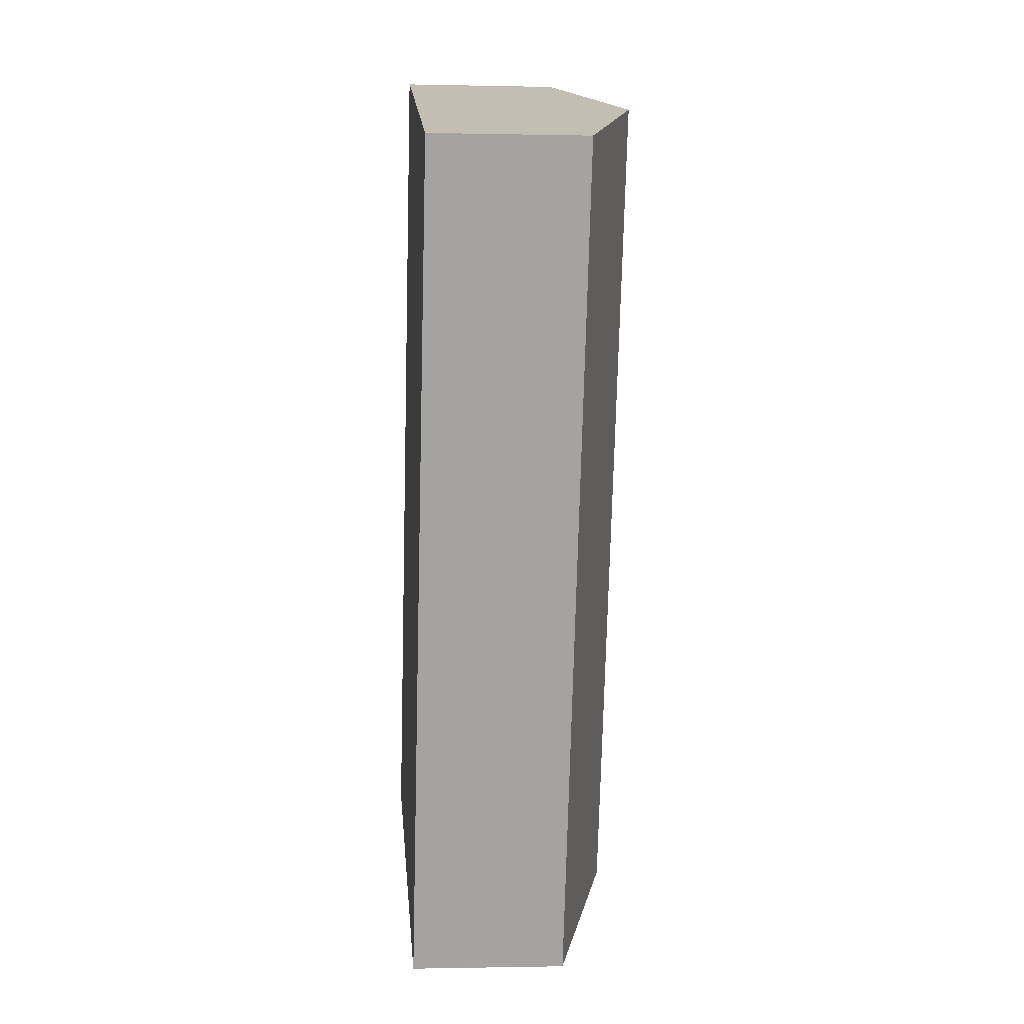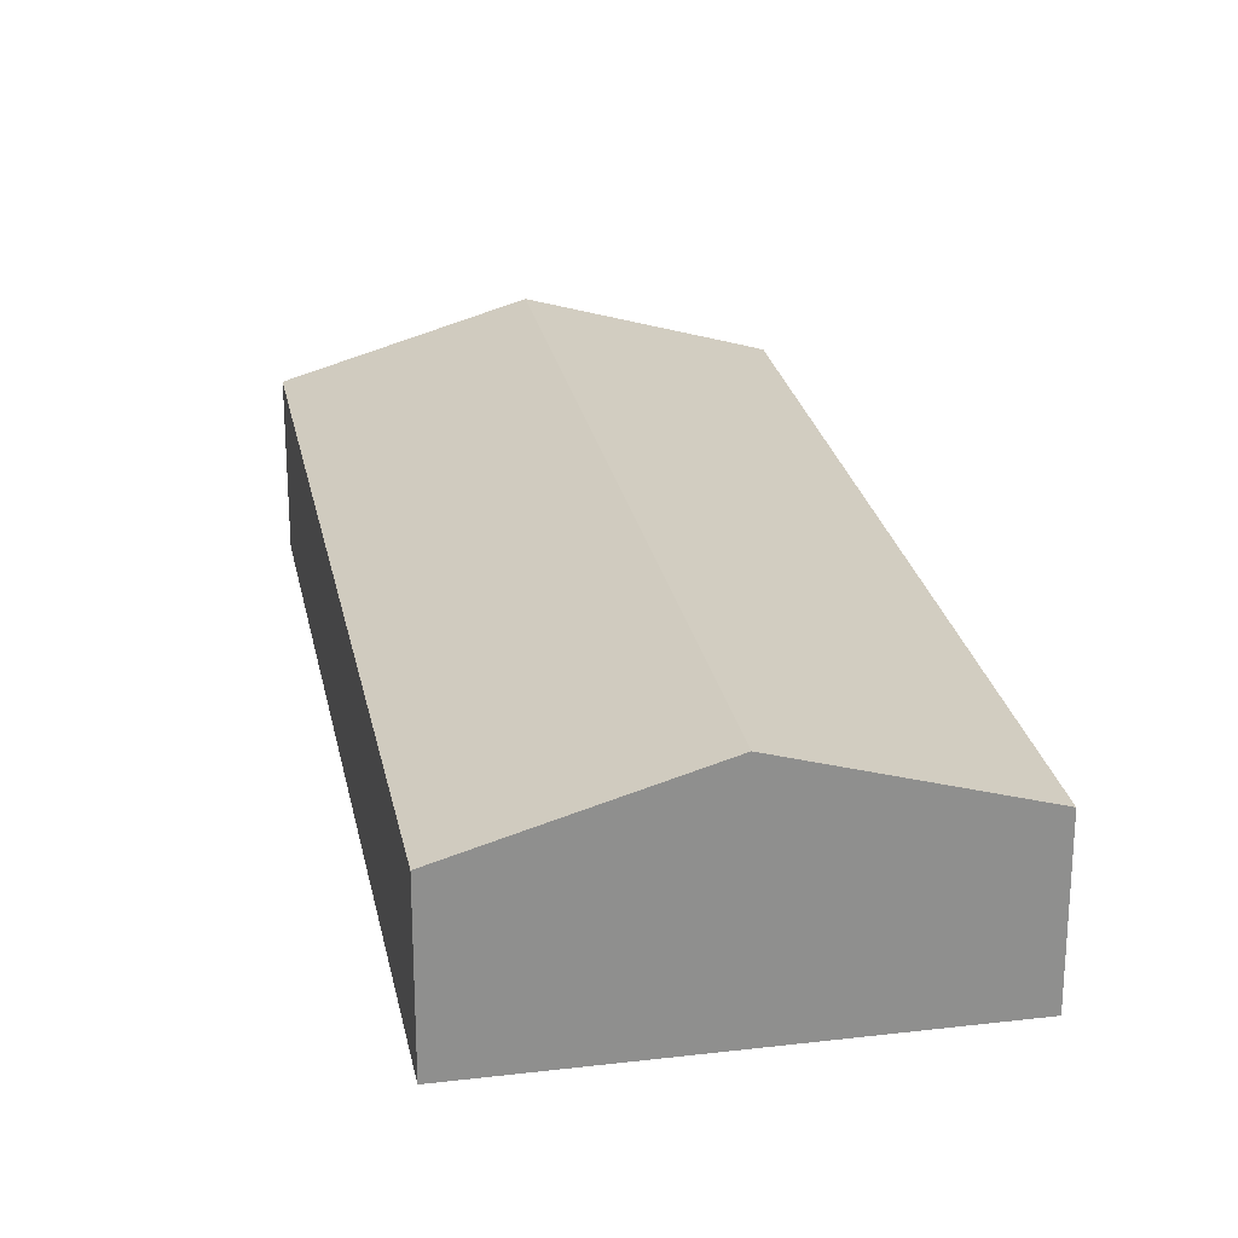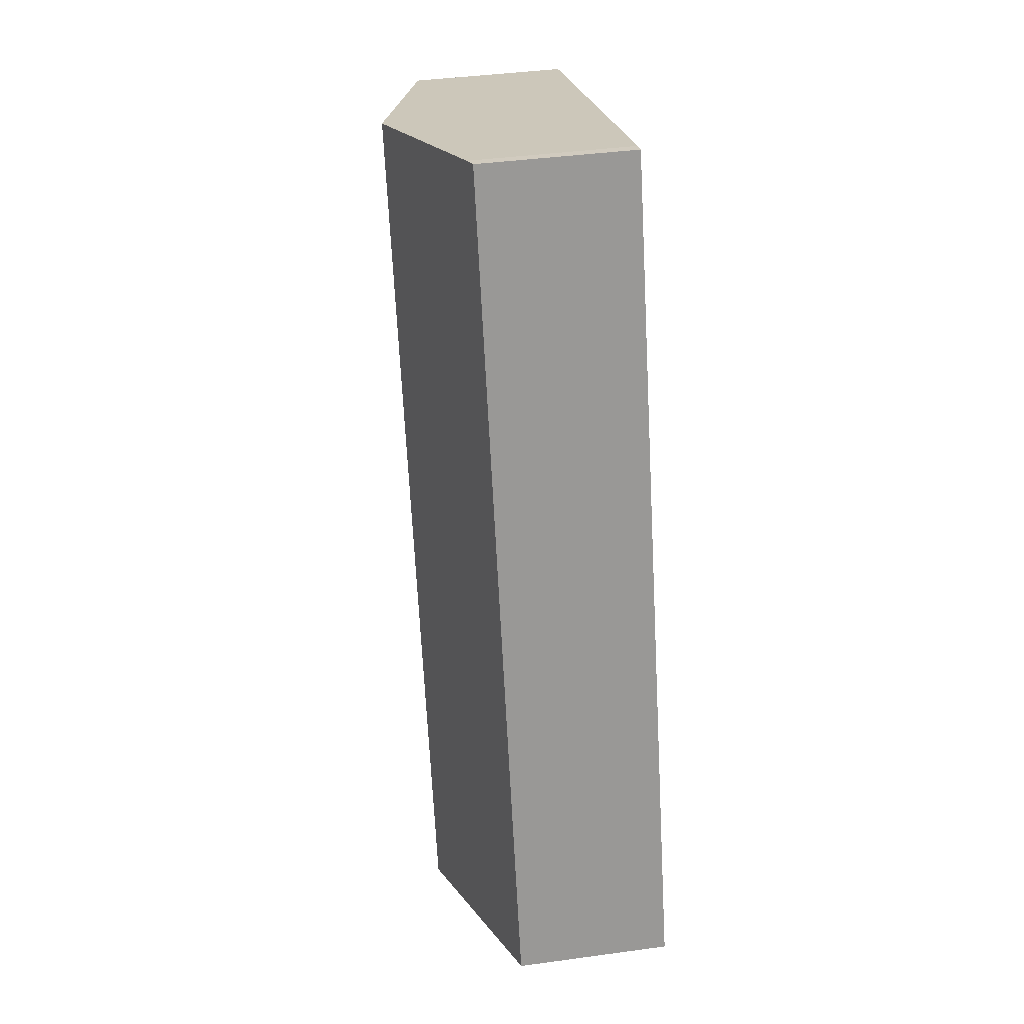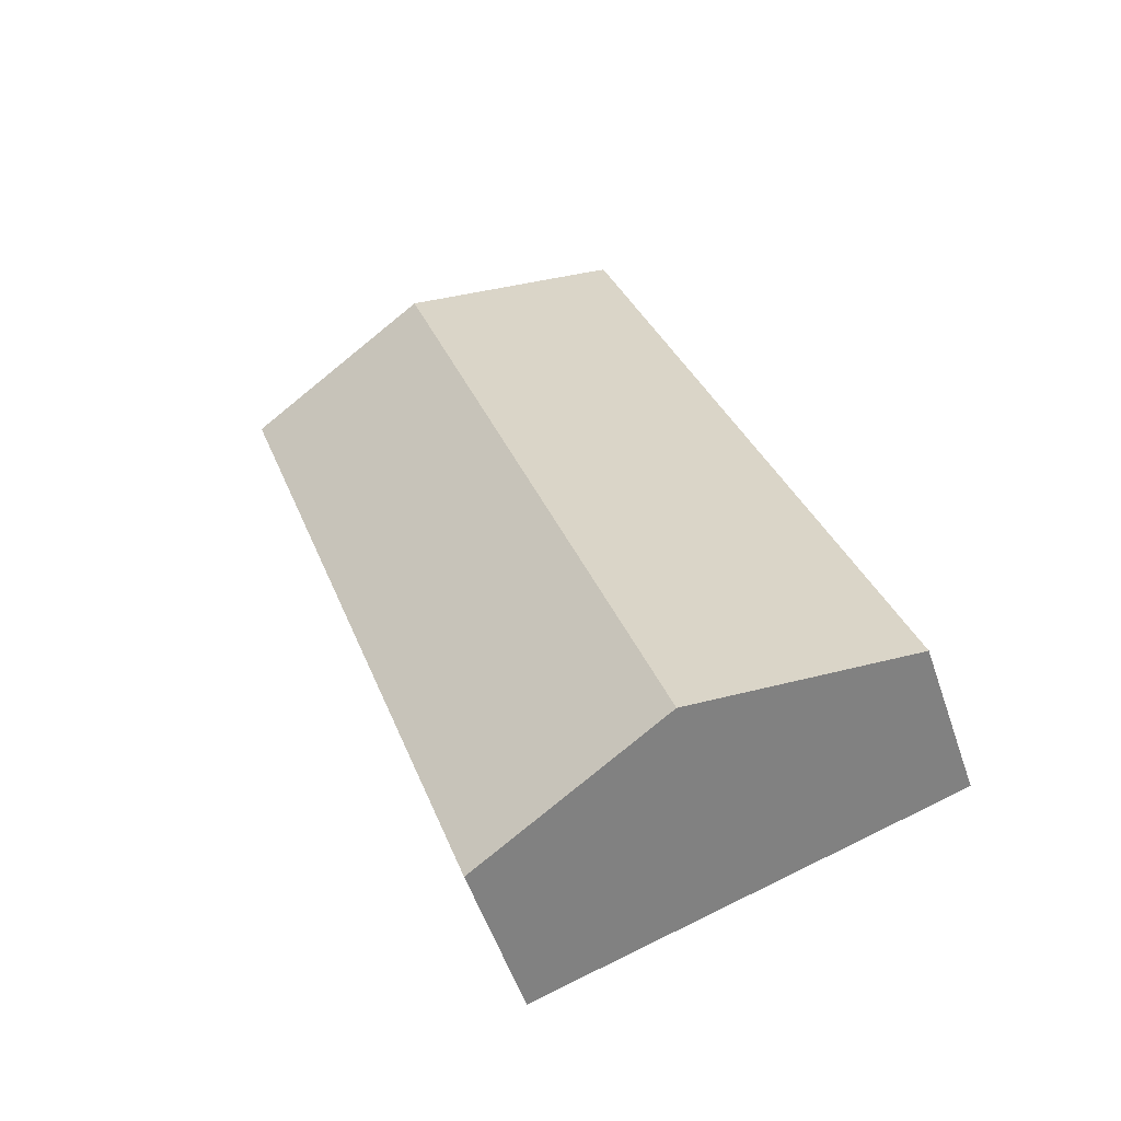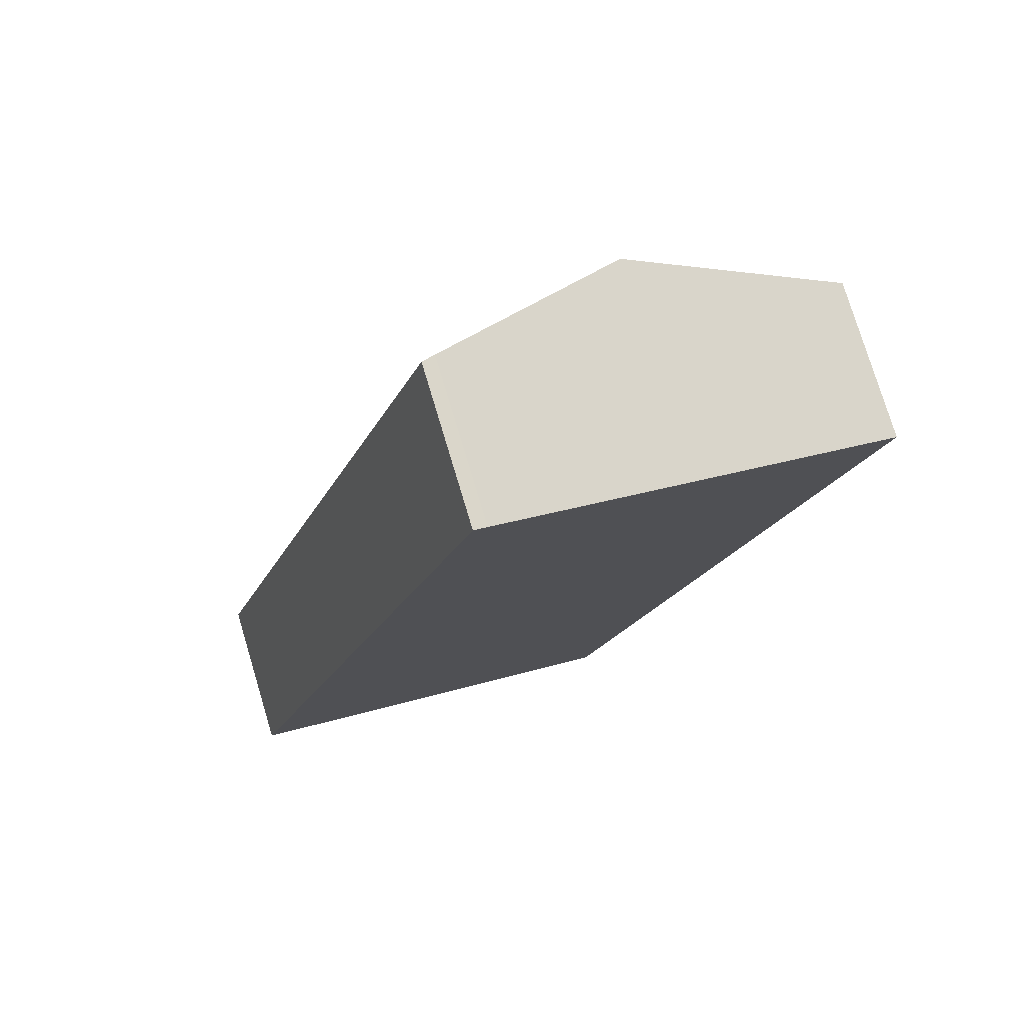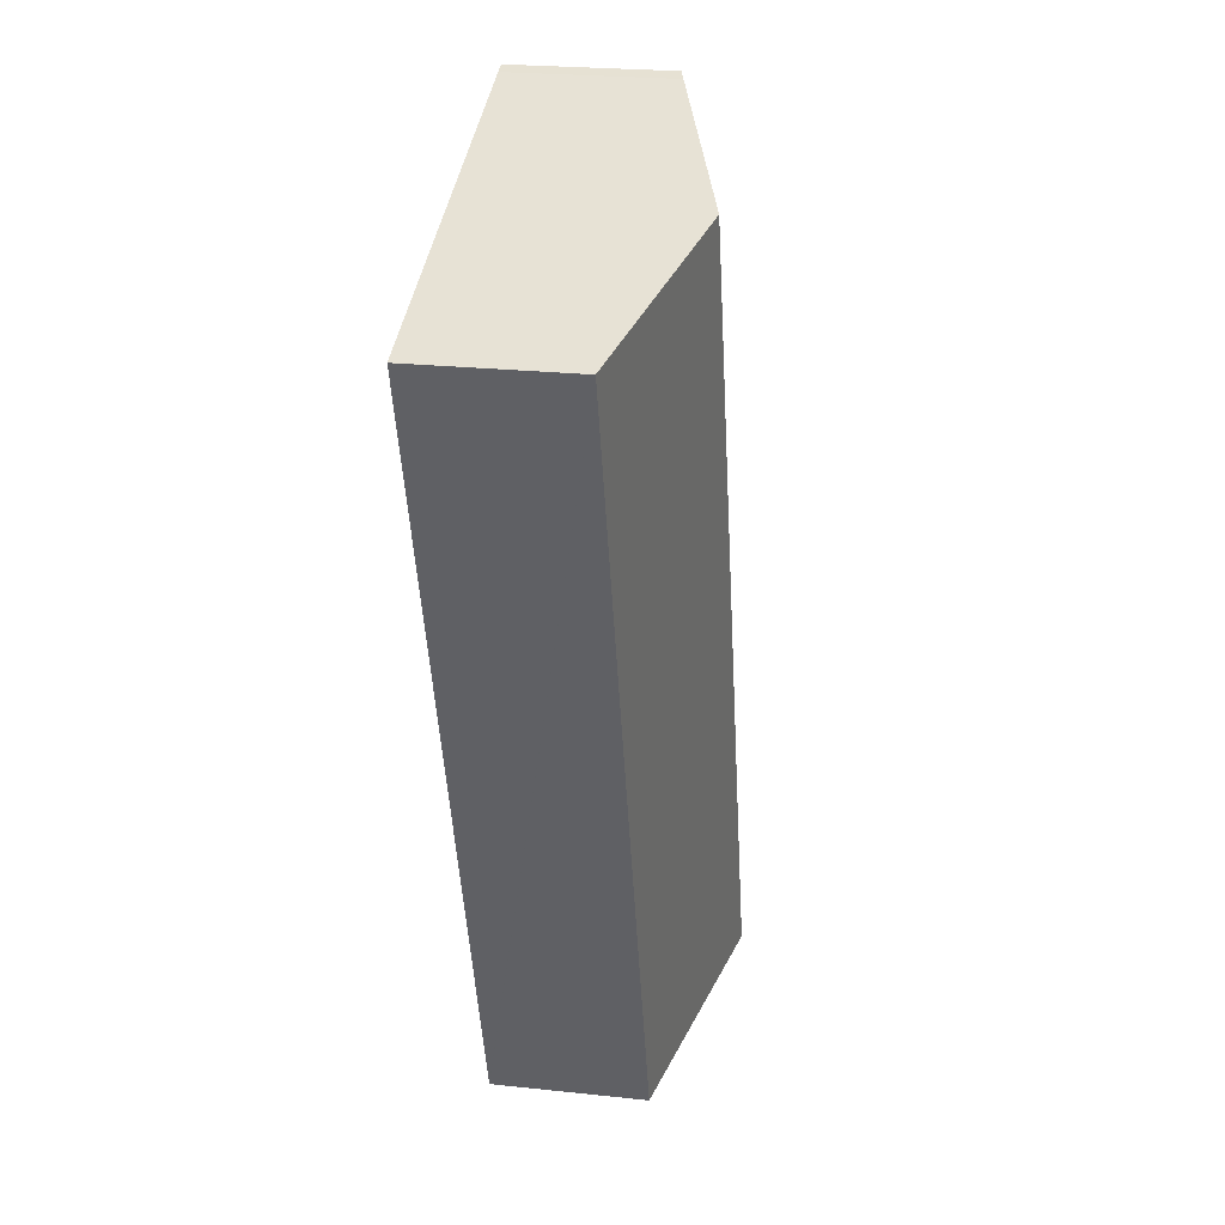
<metadata>
{"format":"obj","ext":"obj","renderer":"f3d","projection":"perspective","resolution":1024,"background":"white","views":[{"elev":-1.1,"azim":85.2,"up":"+Z"},{"elev":25.1,"azim":-172.6,"up":"+Y"},{"elev":40.2,"azim":-99.6,"up":"+Z"},{"elev":-54.5,"azim":-161.4,"up":"+Z"},{"elev":77.3,"azim":-16.8,"up":"+Z"},{"elev":24.2,"azim":100.0,"up":"+Z"}]}
</metadata>
<code>
v  10.74 11.52 -3.55
v  21.48 8.268 -7.039
v  21.46 8.268 -7.094
v  35.84 8.258 36.32
v  25.09 11.52 39.9
v  0 8.262 5.059e-16
v  0.025 8.262 0.076
v  14.34 8.262 43.44
v  15.04 8.47 43.24
v  21.46 4.344e-16 -7.094
v  10.74 2.174e-16 -3.55
v  0 0 0
v  14.34 -2.66e-15 43.44
v  0.025 -4.654e-18 0.076
v  15.04 -2.647e-15 43.24
v  25.09 -2.443e-15 39.9
v  35.84 -2.224e-15 36.32
v  21.48 4.31e-16 -7.039
g defaultobject
f 1 2 3
f 2 1 4
f 4 1 5
f 6 5 1
f 5 6 7
f 5 7 8
f 5 8 9
f 10 1 3
f 1 10 11
f 1 11 6
f 6 11 12
f 12 7 6
f 7 12 8
f 8 12 13
f 13 12 14
f 8 15 9
f 15 8 13
f 15 5 9
f 5 15 16
f 5 16 4
f 4 16 17
f 2 10 3
f 10 2 4
f 10 4 18
f 18 4 17
f 14 15 13
f 15 14 12
f 15 12 11
f 15 11 16
f 16 11 17
f 17 11 18
f 18 11 10

</code>
